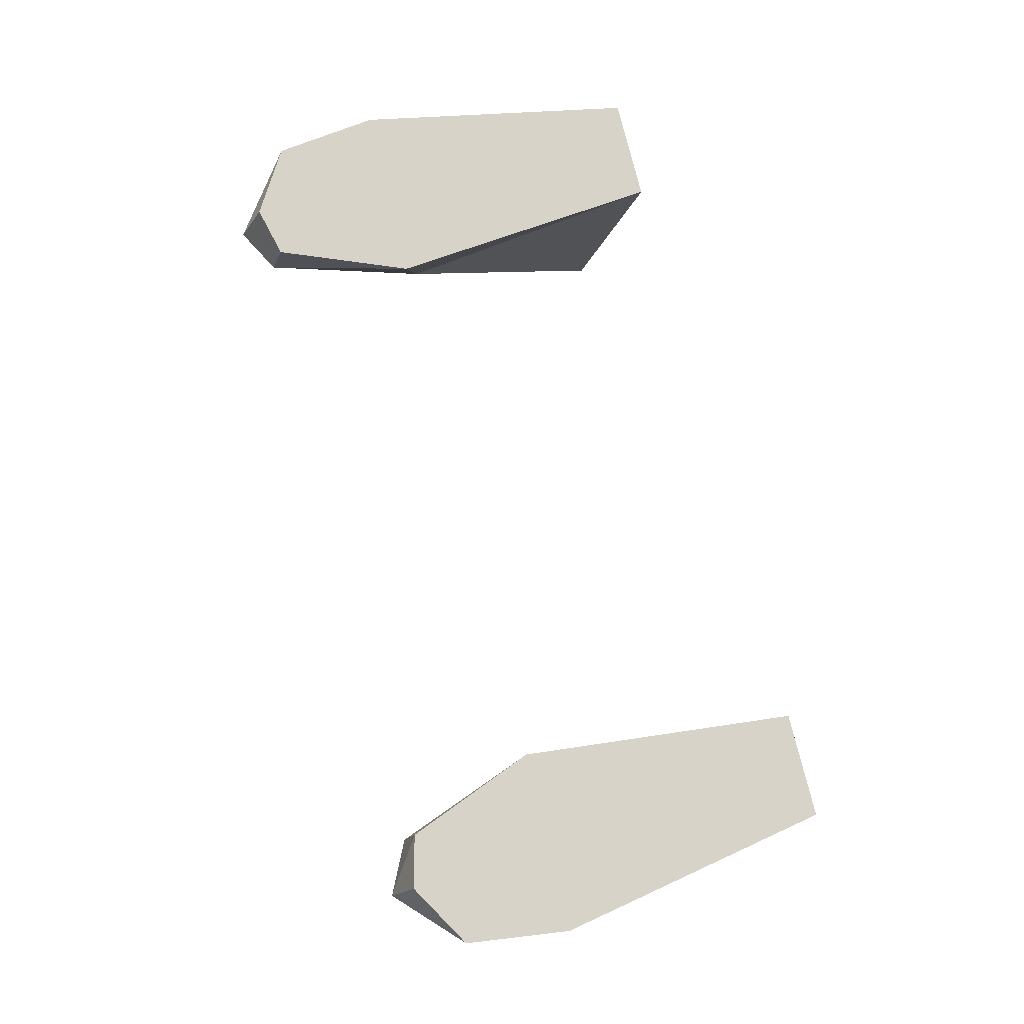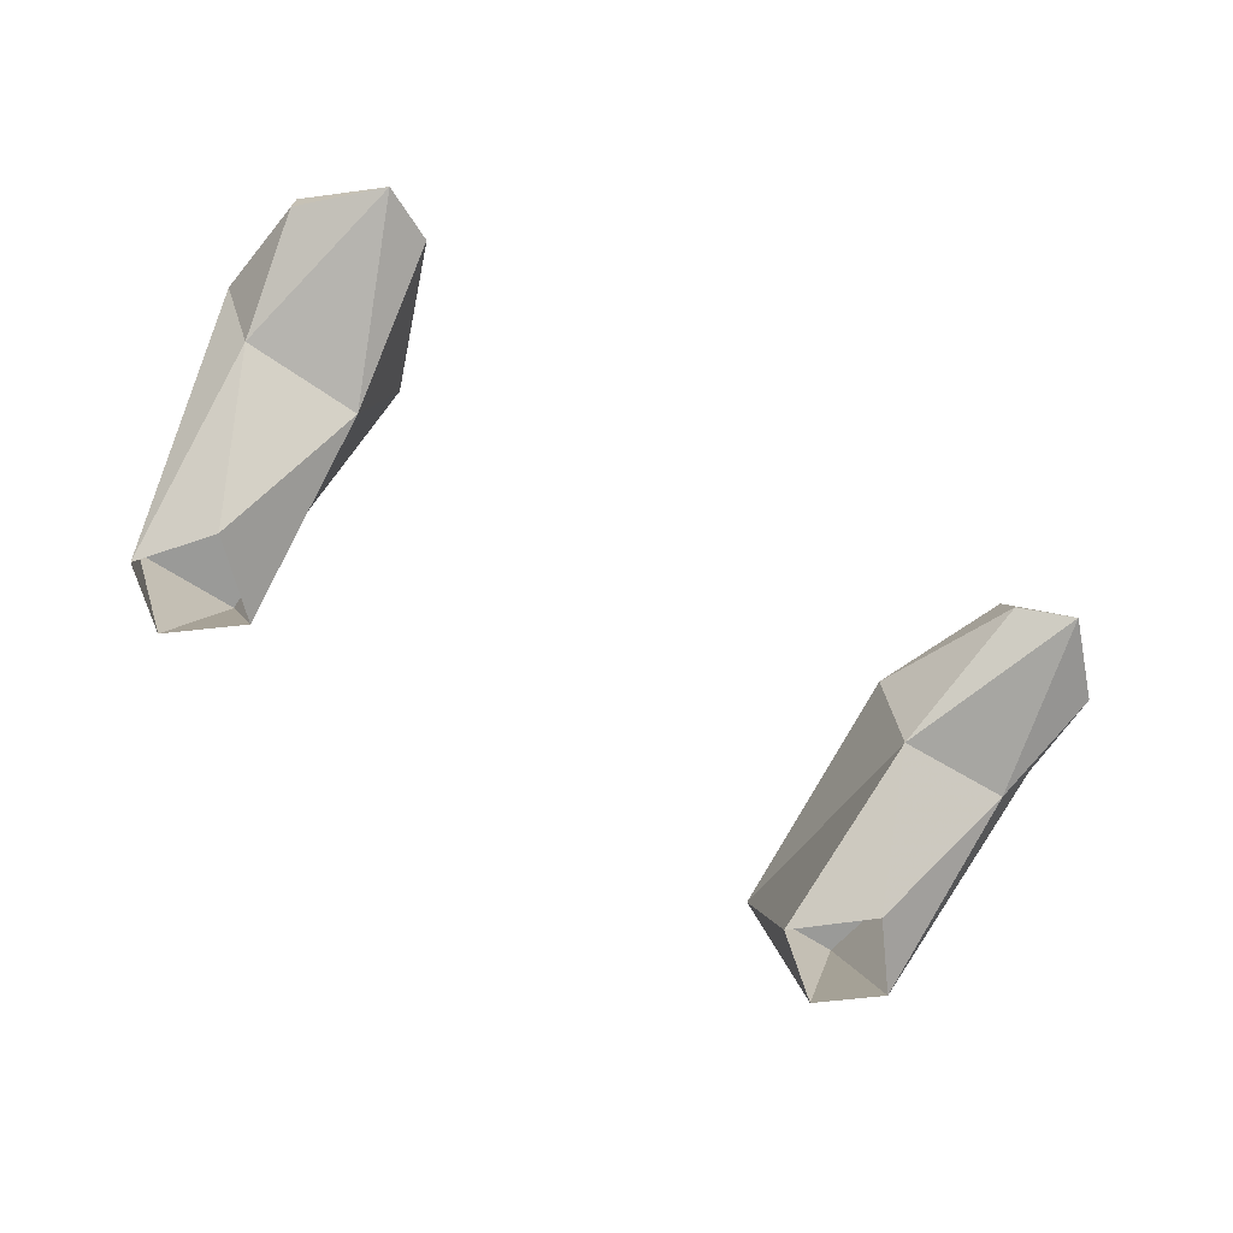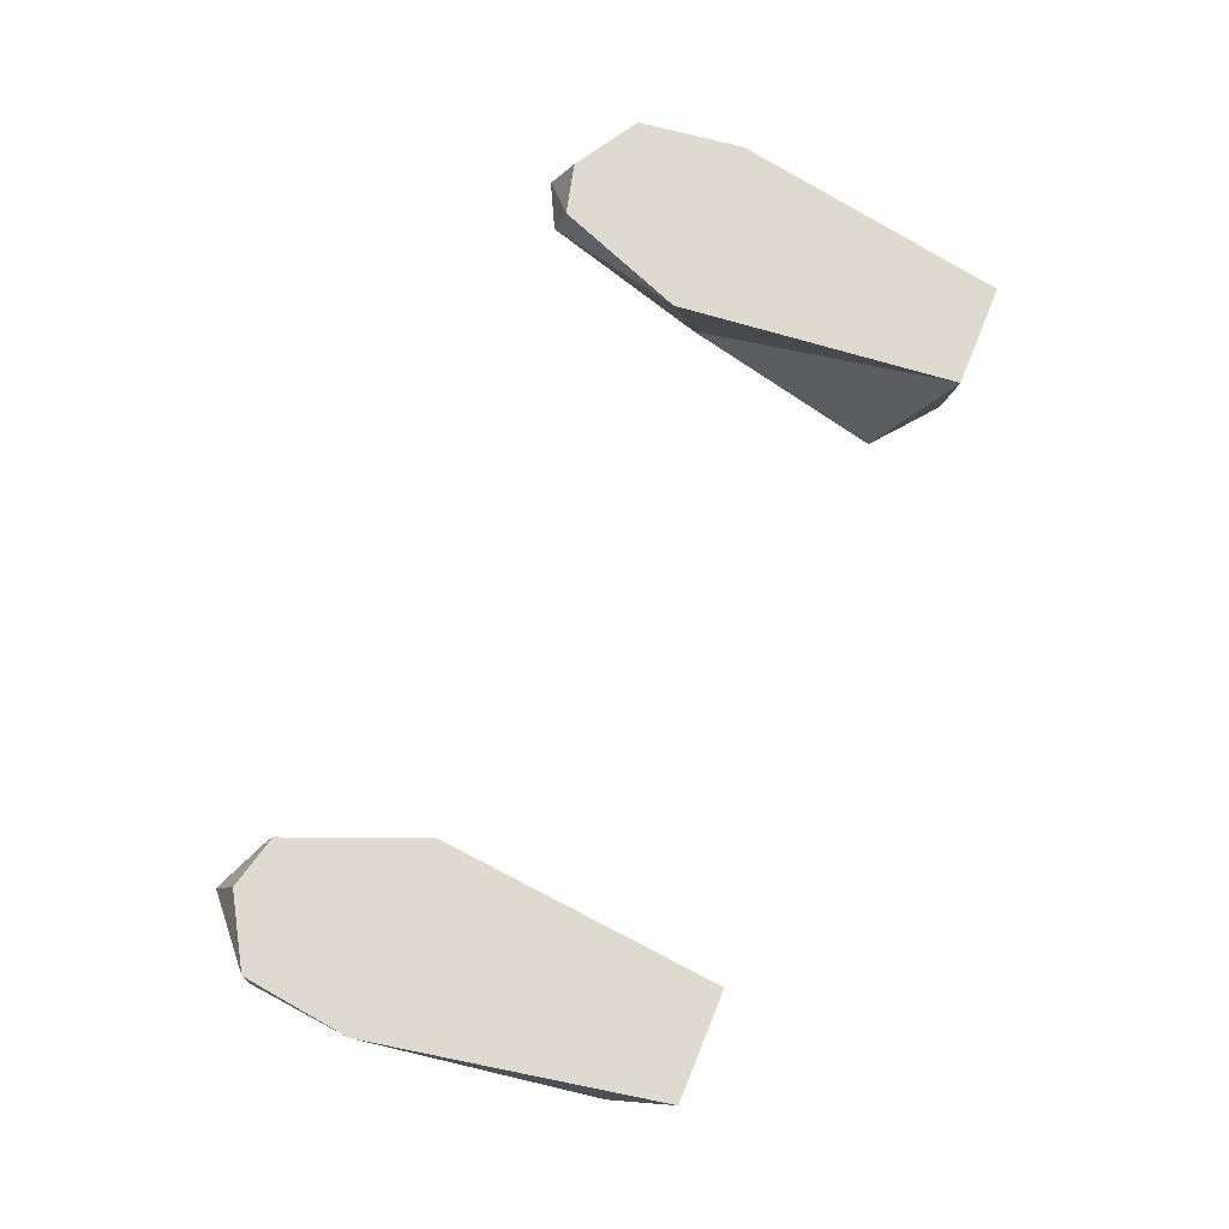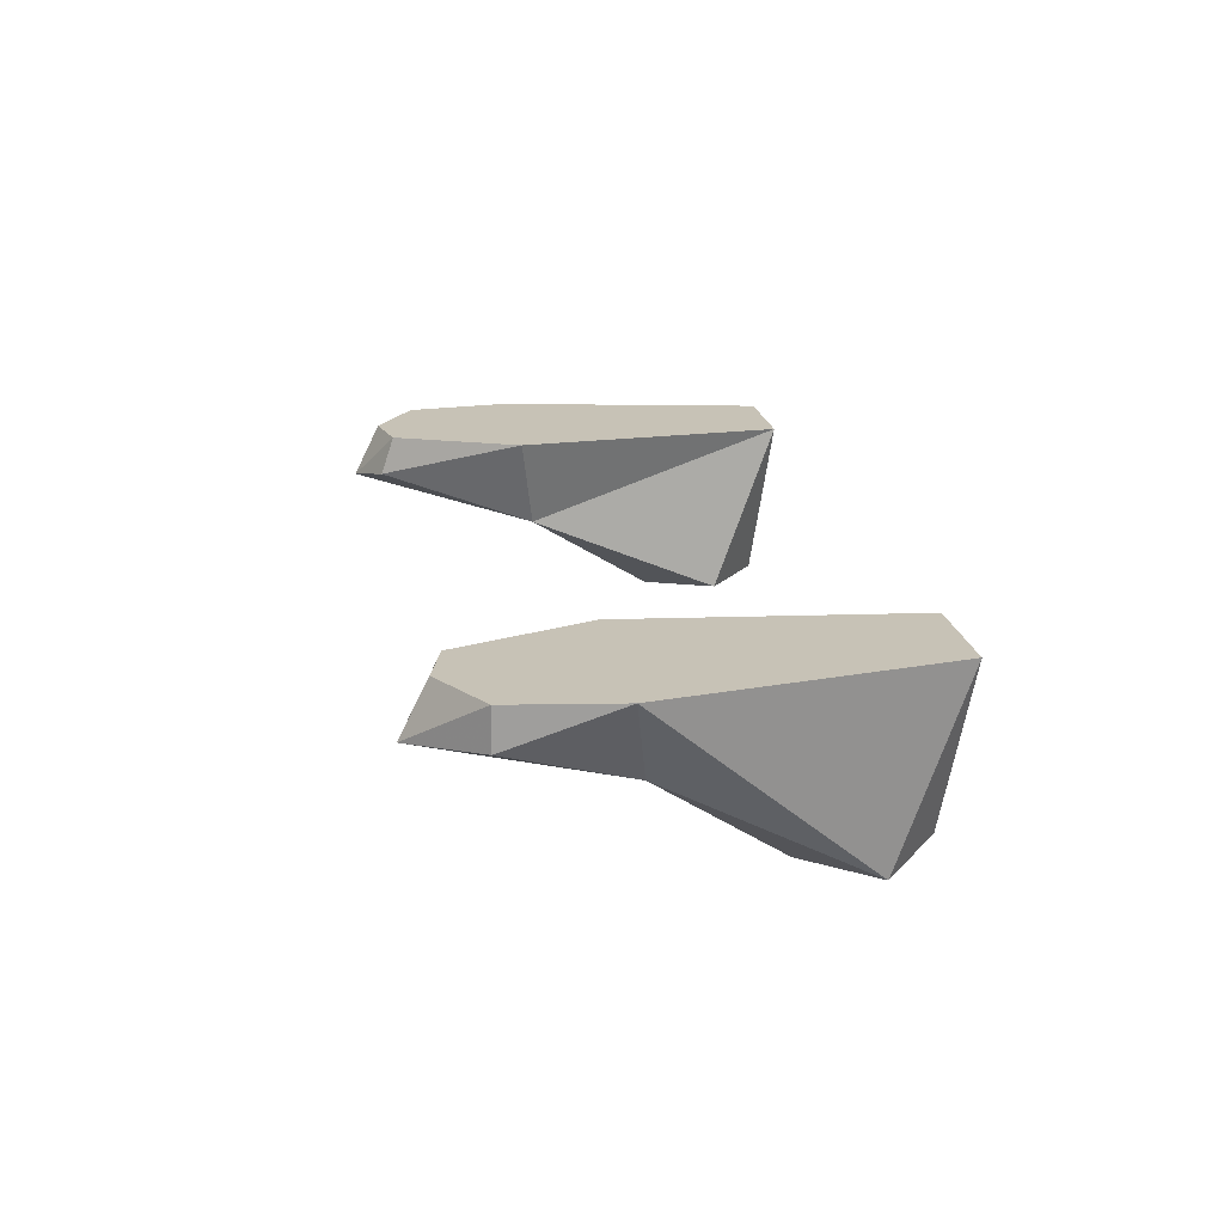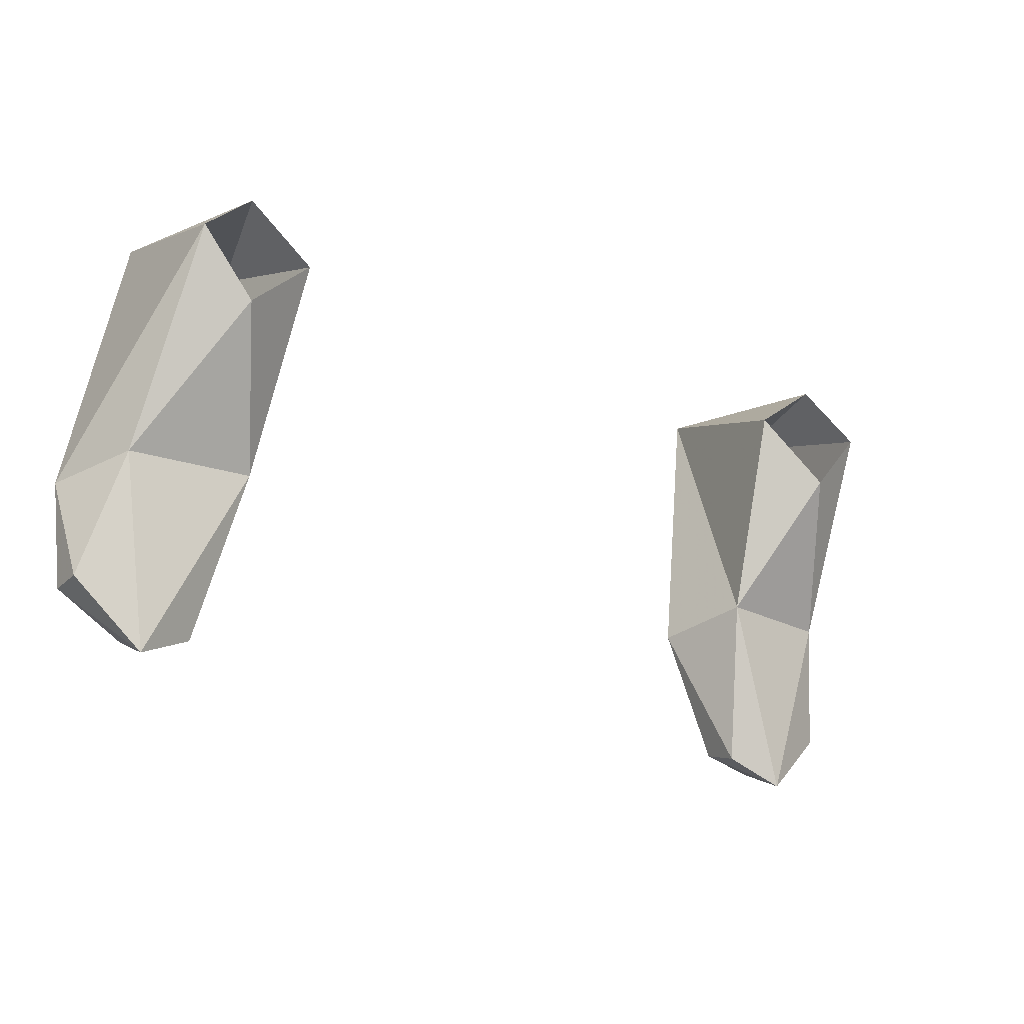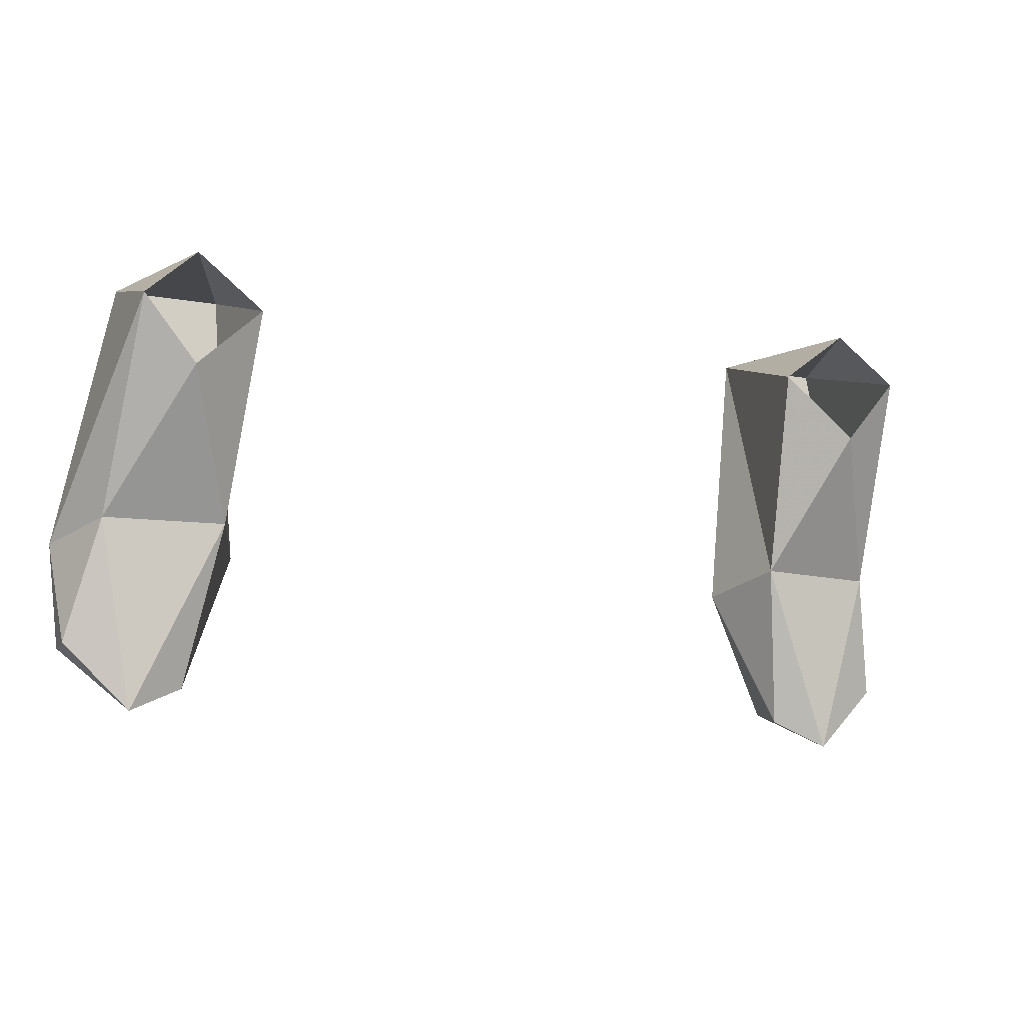
<metadata>
{"format":"obj","ext":"obj","renderer":"f3d","projection":"perspective","resolution":1024,"background":"white","views":[{"elev":76.9,"azim":-103.8,"up":"+Y"},{"elev":-69.2,"azim":147.5,"up":"+Y"},{"elev":71.0,"azim":-67.8,"up":"+Y"},{"elev":19.3,"azim":-98.8,"up":"+Y"},{"elev":-24.7,"azim":-33.8,"up":"+Z"},{"elev":-14.4,"azim":-20.5,"up":"+Z"}]}
</metadata>
<code>
v 0.1641 0 0.1719
v 0.1797 0 0.3359
v 0.2422 0 0.3359
v 0.2734 0 0.1719
v 0.2266 0 0.08594
v 0.1953 0 0.09375
v 0.1953 -0.02344 0.08594
v 0.1797 -0.05469 0.1797
v 0.1719 -0.1016 0.2969
v 0.2109 -0.1016 0.3281
v 0.2422 -0.1094 0.2969
v 0.25 -0.04688 0.1797
v 0.2656 -0.02344 0.1094
v 0.2656 0 0.1094
v 0.2266 -0.03125 0.07031
v 0.2109 -0.1094 0.2578
v -0.1641 0 0.1719
v -0.2422 0 0.3359
v -0.1797 0 0.3359
v -0.1797 -0.05469 0.1797
v -0.1953 -0.02344 0.08594
v -0.1953 0 0.09375
v -0.2266 0 0.08594
v -0.2734 0 0.1719
v -0.2422 -0.1094 0.2969
v -0.2109 -0.1016 0.3281
v -0.1719 -0.1016 0.2969
v -0.2109 -0.1094 0.2578
v -0.25 -0.04688 0.1797
v -0.2266 -0.03125 0.07031
v -0.2656 0 0.1094
v -0.2656 -0.02344 0.1094
f 1 2 3
f 1 3 4
f 5 14 15
f 5 15 6
f 6 15 7
f 14 13 15
f 17 18 19
f 17 24 18
f 21 30 22
f 22 30 23
f 23 30 31
f 31 30 32
f 1 4 5
f 1 5 6
f 1 6 7
f 1 7 8
f 4 12 13
f 4 13 14
f 4 14 5
f 7 15 8
f 8 15 12
f 15 13 12
f 17 20 21
f 17 21 22
f 17 22 23
f 17 23 24
f 20 29 30
f 20 30 21
f 23 31 24
f 24 31 32
f 24 32 29
f 32 30 29
f 1 8 2
f 2 8 9
f 2 9 10
f 2 10 3
f 3 10 11
f 3 11 4
f 4 11 12
f 8 12 16
f 8 16 9
f 16 12 11
f 17 19 20
f 18 24 25
f 18 25 26
f 18 26 19
f 19 26 27
f 19 27 20
f 20 27 28
f 20 28 29
f 24 29 25
f 25 29 28

</code>
